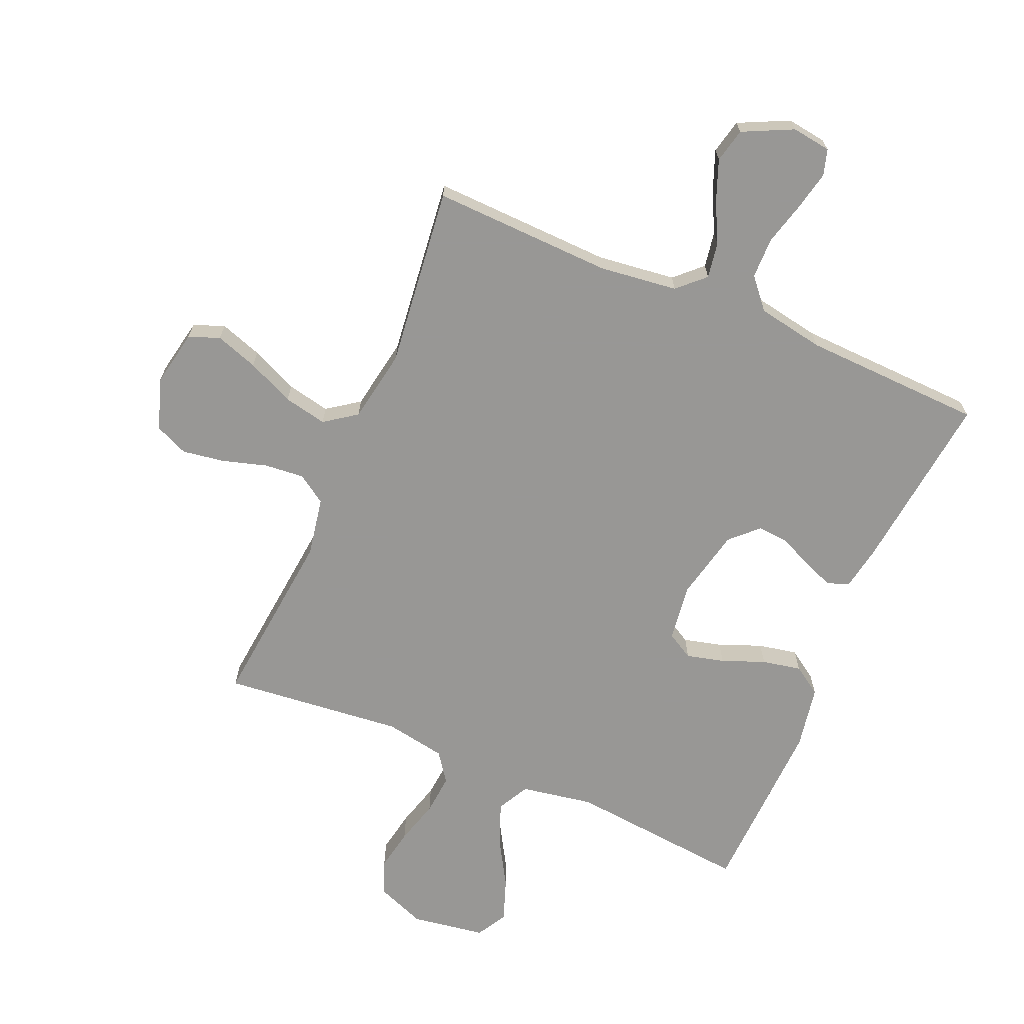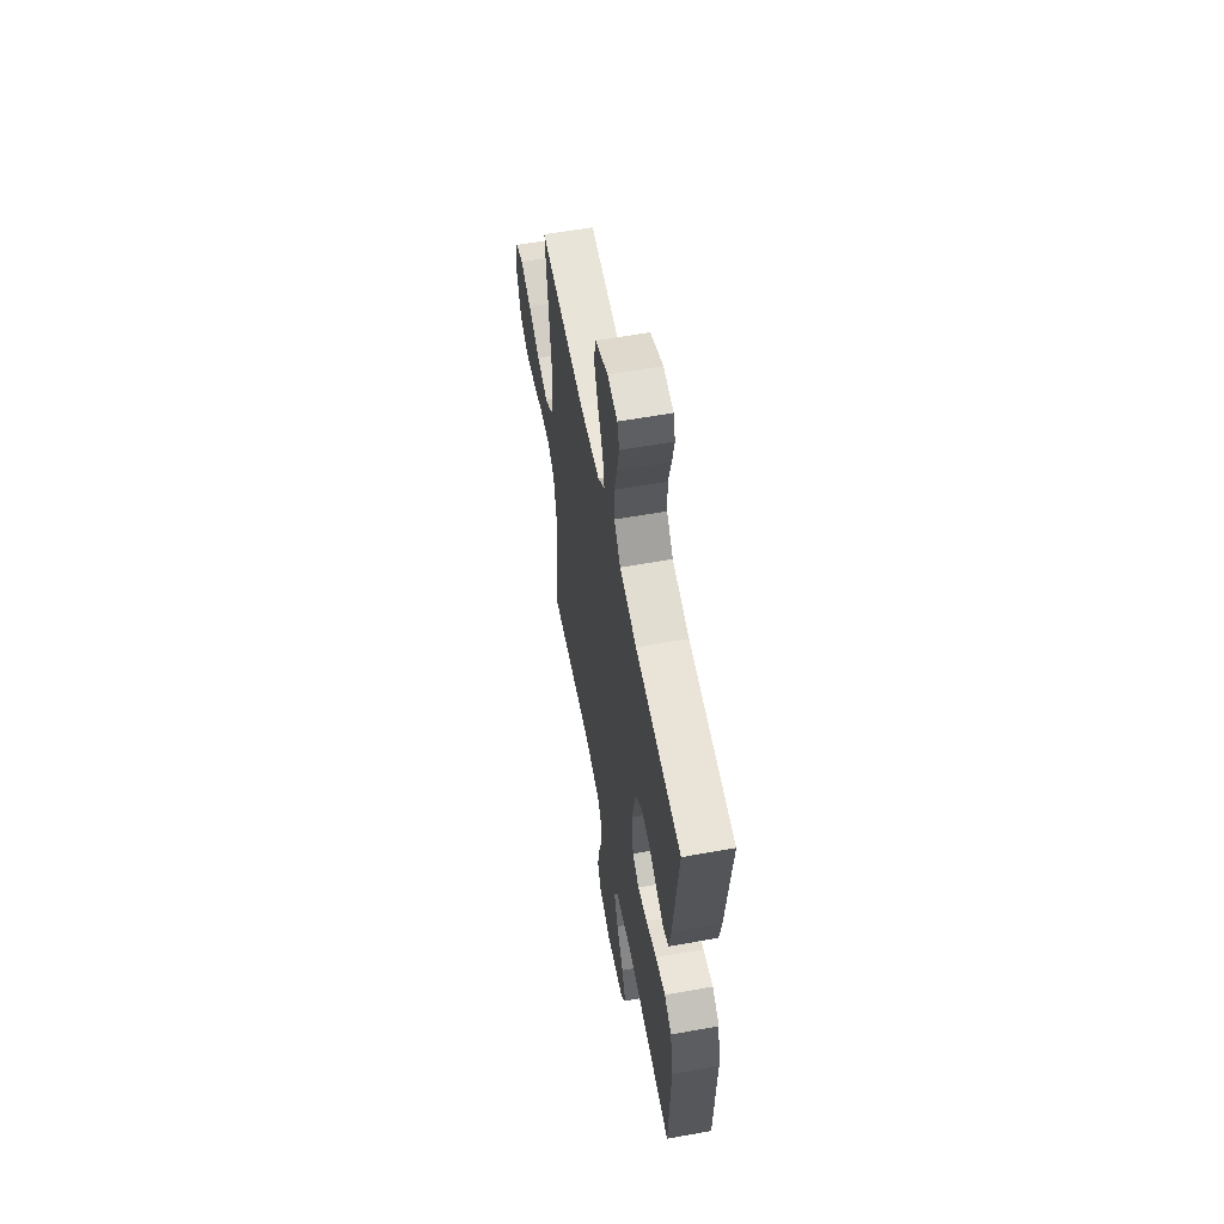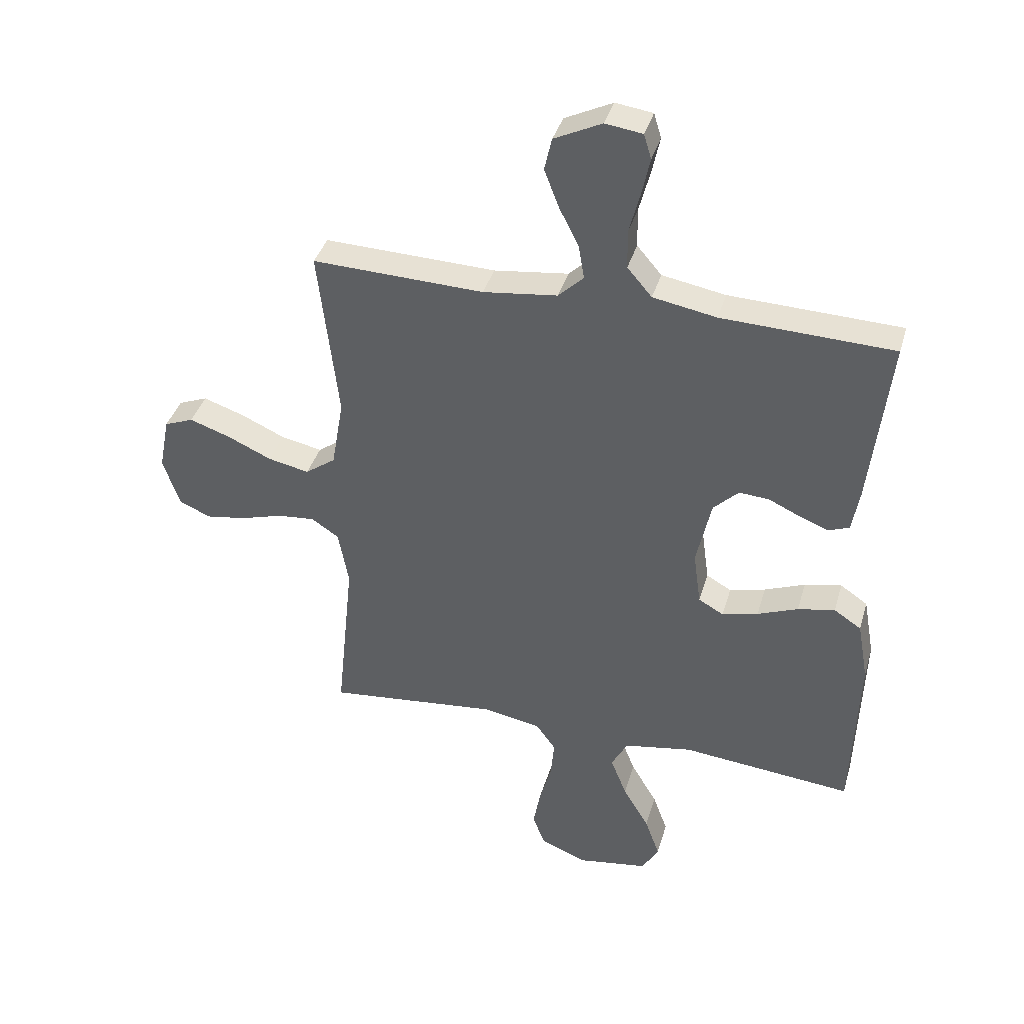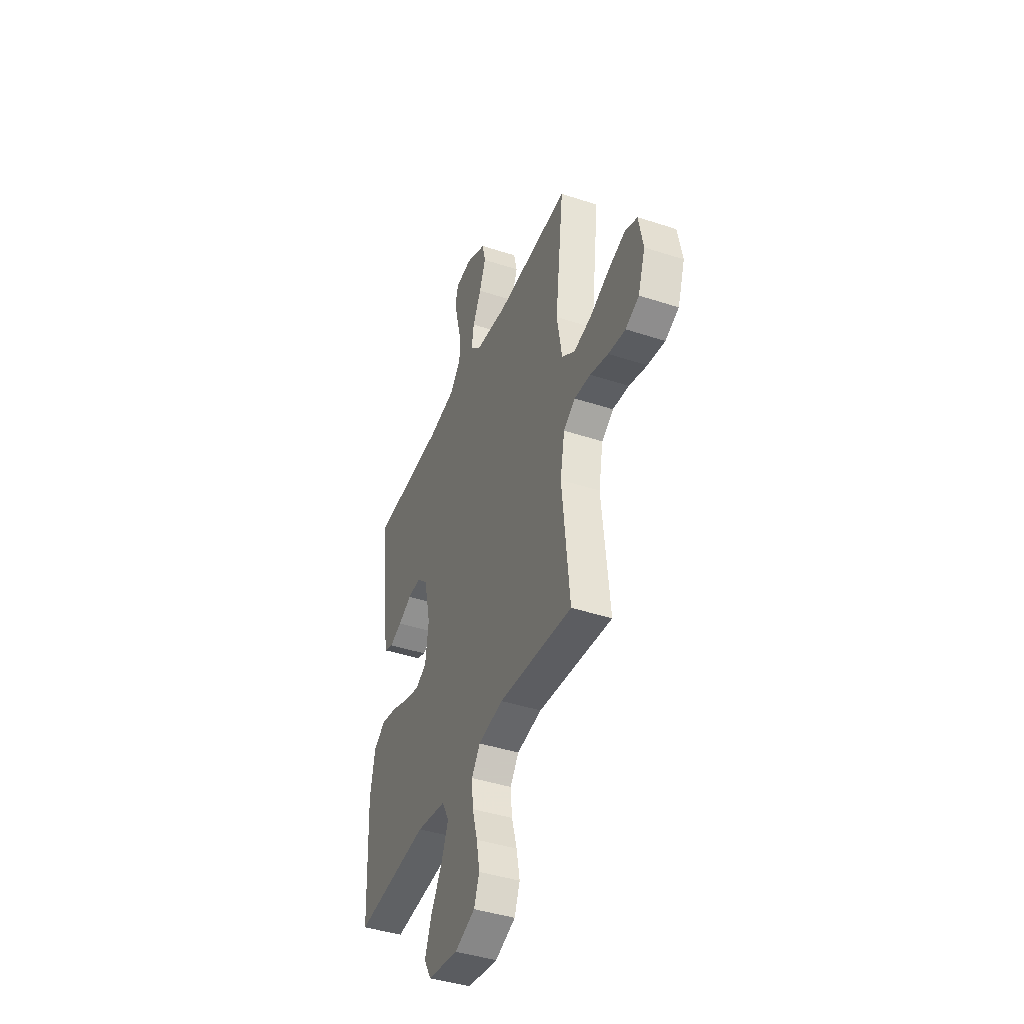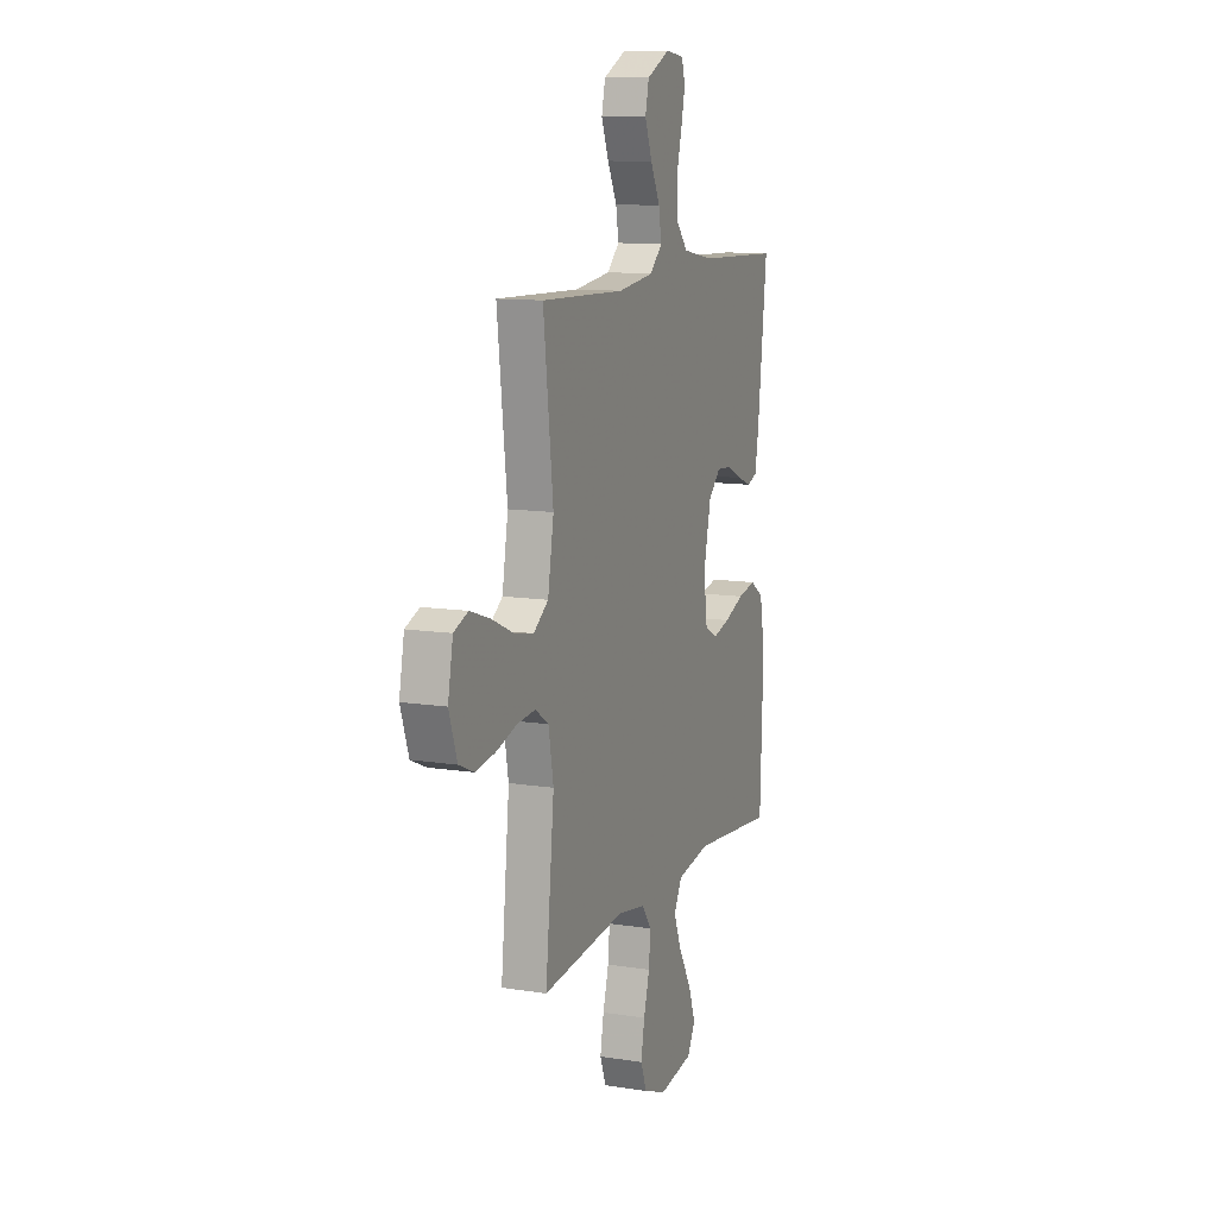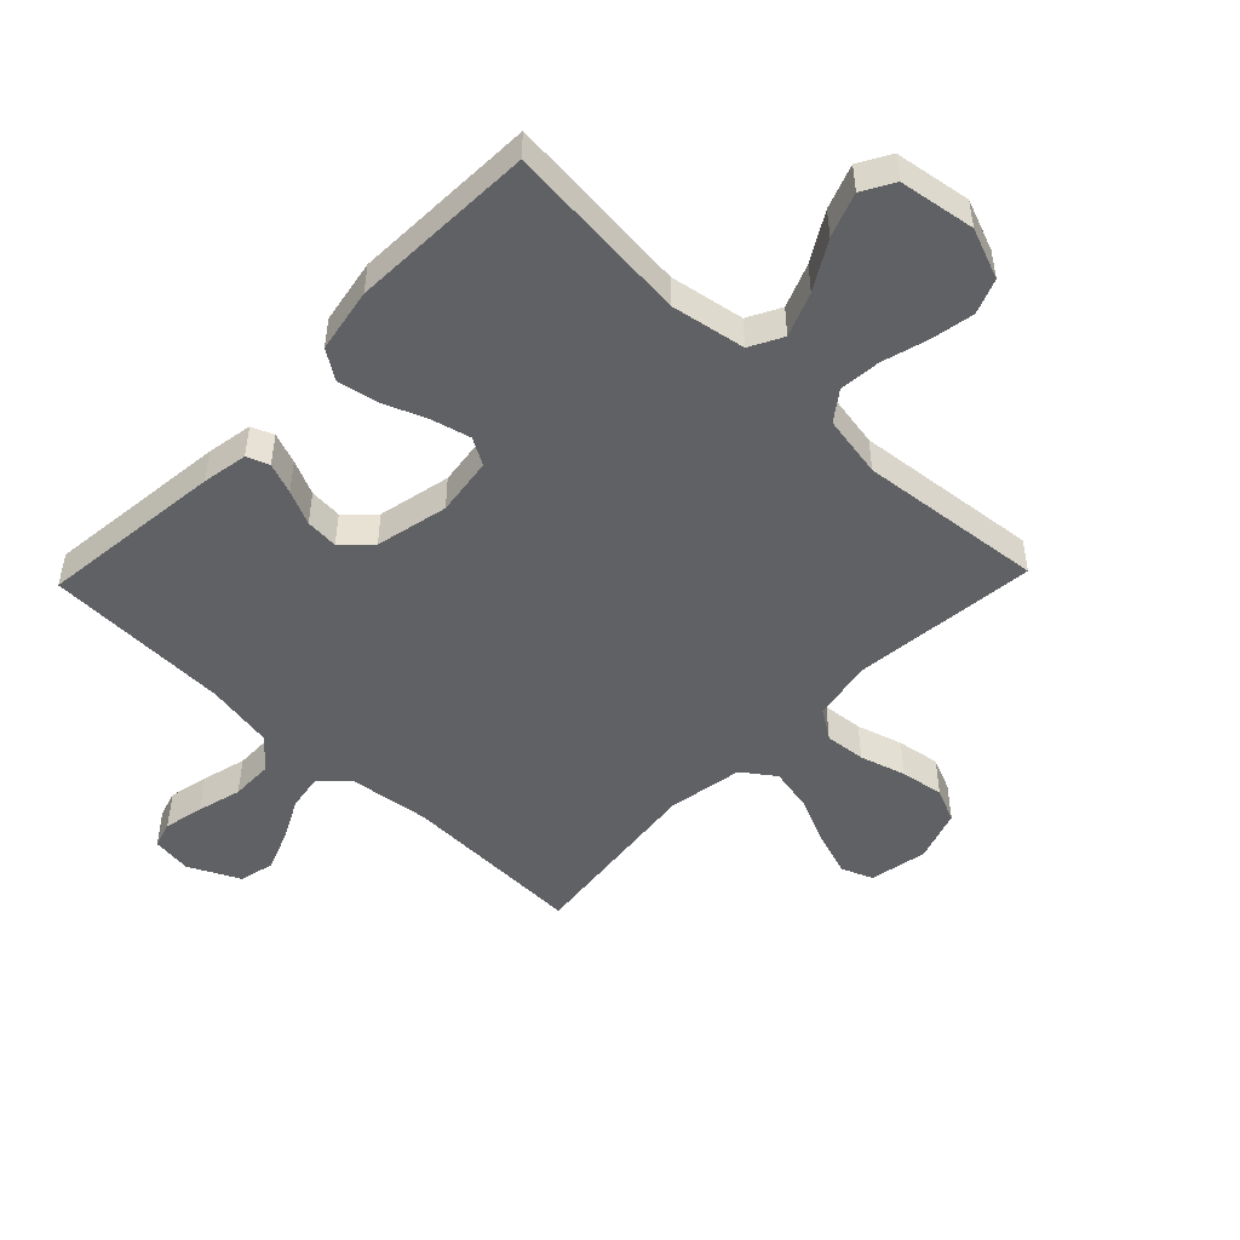
<metadata>
{"format":"obj","ext":"obj","renderer":"f3d","projection":"perspective","resolution":1024,"background":"white","views":[{"elev":-68.2,"azim":-23.2,"up":"+Y"},{"elev":59.0,"azim":79.5,"up":"+Z"},{"elev":38.4,"azim":15.8,"up":"+Z"},{"elev":-42.2,"azim":-111.5,"up":"+Z"},{"elev":11.4,"azim":-68.9,"up":"+Z"},{"elev":-49.0,"azim":136.1,"up":"+Y"}]}
</metadata>
<code>
v -0.5 0.07 0.5
v -0.2 0.07 0.49
v -0.07 0.07 0.506
v -0.026 0.07 0.548
v -0.036 0.07 0.607
v -0.07 0.07 0.674
v -0.096 0.07 0.741
v -0.083 0.07 0.798
v 0 0.07 0.838
v 0.065 0.07 0.829
v 0.078 0.07 0.786
v 0.064 0.07 0.721
v 0.045 0.07 0.649
v 0.046 0.07 0.581
v 0.089 0.07 0.531
v 0.2 0.07 0.511
v 0.5 0.07 0.5
v 0.466 0.07 0.2
v 0.453 0.07 0.126
v 0.417 0.07 0.112
v 0.367 0.07 0.131
v 0.311 0.07 0.157
v 0.258 0.07 0.161
v 0.214 0.07 0.118
v 0.188 0.07 0
v 0.201 0.07 -0.095
v 0.245 0.07 -0.12
v 0.308 0.07 -0.104
v 0.379 0.07 -0.076
v 0.444 0.07 -0.063
v 0.492 0.07 -0.095
v 0.511 0.07 -0.2
v 0.5 0.07 -0.5
v 0.2 0.07 -0.471
v 0.08 0.07 -0.492
v 0.052 0.07 -0.545
v 0.08 0.07 -0.616
v 0.126 0.07 -0.694
v 0.152 0.07 -0.765
v 0.123 0.07 -0.816
v 0 0.07 -0.835
v -0.082 0.07 -0.803
v -0.104 0.07 -0.746
v -0.091 0.07 -0.676
v -0.07 0.07 -0.602
v -0.064 0.07 -0.535
v -0.099 0.07 -0.487
v -0.2 0.07 -0.469
v -0.5 0.07 -0.5
v -0.469 0.07 -0.2
v -0.487 0.07 -0.102
v -0.535 0.07 -0.07
v -0.601 0.07 -0.076
v -0.675 0.07 -0.098
v -0.745 0.07 -0.109
v -0.8 0.07 -0.085
v -0.829 0.07 0
v -0.811 0.07 0.094
v -0.76 0.07 0.114
v -0.689 0.07 0.09
v -0.611 0.07 0.055
v -0.539 0.07 0.04
v -0.486 0.07 0.078
v -0.465 0.07 0.2
v -0.5 0 0.5
v -0.2 0 0.49
v -0.07 0 0.506
v -0.026 0 0.548
v -0.036 0 0.607
v -0.07 0 0.674
v -0.096 0 0.741
v -0.083 0 0.798
v 0 0 0.838
v 0.065 0 0.829
v 0.078 0 0.786
v 0.064 0 0.721
v 0.045 0 0.649
v 0.046 0 0.581
v 0.089 0 0.531
v 0.2 0 0.511
v 0.5 0 0.5
v 0.466 0 0.2
v 0.453 0 0.126
v 0.417 0 0.112
v 0.367 0 0.131
v 0.311 0 0.157
v 0.258 0 0.161
v 0.214 0 0.118
v 0.188 0 0
v 0.201 0 -0.095
v 0.245 0 -0.12
v 0.308 0 -0.104
v 0.379 0 -0.076
v 0.444 0 -0.063
v 0.492 0 -0.095
v 0.511 0 -0.2
v 0.5 0 -0.5
v 0.2 0 -0.471
v 0.08 0 -0.492
v 0.052 0 -0.545
v 0.08 0 -0.616
v 0.126 0 -0.694
v 0.152 0 -0.765
v 0.123 0 -0.816
v 0 0 -0.835
v -0.082 0 -0.803
v -0.104 0 -0.746
v -0.091 0 -0.676
v -0.07 0 -0.602
v -0.064 0 -0.535
v -0.099 0 -0.487
v -0.2 0 -0.469
v -0.5 0 -0.5
v -0.469 0 -0.2
v -0.487 0 -0.102
v -0.535 0 -0.07
v -0.601 0 -0.076
v -0.675 0 -0.098
v -0.745 0 -0.109
v -0.8 0 -0.085
v -0.829 0 0
v -0.811 0 0.094
v -0.76 0 0.114
v -0.689 0 0.09
v -0.611 0 0.055
v -0.539 0 0.04
v -0.486 0 0.078
v -0.465 0 0.2
f 58 59 60 61
f 58 61 62
f 57 58 62
f 56 57 62
f 53 54 55 56
f 52 53 56 62
f 51 52 62 63
f 48 49 50
f 47 48 50 51
f 42 43 44 45
f 42 45 46
f 41 42 46
f 40 41 46
f 37 38 39 40
f 36 37 40 46
f 35 36 46 47
f 31 32 33 34
f 28 29 30 31
f 27 28 31 34
f 26 27 34 35
f 19 20 21 22
f 17 18 19 22
f 16 17 22 23
f 15 16 23 24
f 10 11 12 13
f 8 9 10 13
f 8 13 14
f 5 6 7 8
f 5 8 14
f 4 5 14 15
f 64 1 2
f 64 2 3
f 63 64 3
f 25 26 35 47
f 25 47 51 63
f 15 24 25 63
f 3 4 15 63
f 125 124 123 122
f 126 125 122
f 126 122 121
f 126 121 120
f 120 119 118 117
f 126 120 117 116
f 127 126 116 115
f 114 113 112
f 115 114 112 111
f 109 108 107 106
f 110 109 106
f 110 106 105
f 110 105 104
f 104 103 102 101
f 110 104 101 100
f 111 110 100 99
f 98 97 96 95
f 95 94 93 92
f 98 95 92 91
f 99 98 91 90
f 86 85 84 83
f 86 83 82 81
f 87 86 81 80
f 88 87 80 79
f 77 76 75 74
f 77 74 73 72
f 78 77 72
f 72 71 70 69
f 78 72 69
f 79 78 69 68
f 66 65 128
f 67 66 128
f 67 128 127
f 111 99 90 89
f 127 115 111 89
f 127 89 88 79
f 127 79 68 67
f 1 65 66 2
f 2 66 67 3
f 3 67 68 4
f 4 68 69 5
f 5 69 70 6
f 6 70 71 7
f 7 71 72 8
f 8 72 73 9
f 9 73 74 10
f 10 74 75 11
f 11 75 76 12
f 12 76 77 13
f 13 77 78 14
f 14 78 79 15
f 15 79 80 16
f 16 80 81 17
f 17 81 82 18
f 18 82 83 19
f 19 83 84 20
f 20 84 85 21
f 21 85 86 22
f 22 86 87 23
f 23 87 88 24
f 24 88 89 25
f 25 89 90 26
f 26 90 91 27
f 27 91 92 28
f 28 92 93 29
f 29 93 94 30
f 30 94 95 31
f 31 95 96 32
f 32 96 97 33
f 33 97 98 34
f 34 98 99 35
f 35 99 100 36
f 36 100 101 37
f 37 101 102 38
f 38 102 103 39
f 39 103 104 40
f 40 104 105 41
f 41 105 106 42
f 42 106 107 43
f 43 107 108 44
f 44 108 109 45
f 45 109 110 46
f 46 110 111 47
f 47 111 112 48
f 48 112 113 49
f 49 113 114 50
f 50 114 115 51
f 51 115 116 52
f 52 116 117 53
f 53 117 118 54
f 54 118 119 55
f 55 119 120 56
f 56 120 121 57
f 57 121 122 58
f 58 122 123 59
f 59 123 124 60
f 60 124 125 61
f 61 125 126 62
f 62 126 127 63
f 63 127 128 64
f 64 128 65 1

</code>
